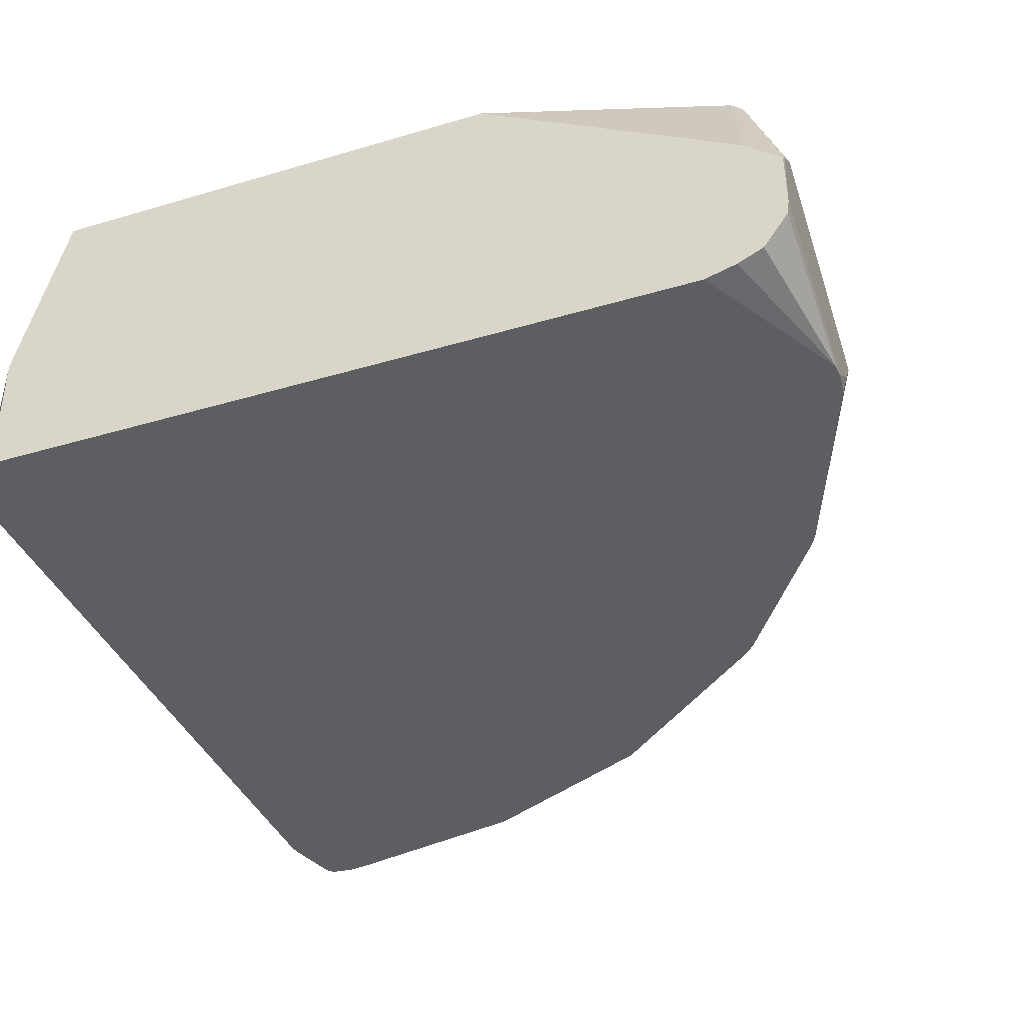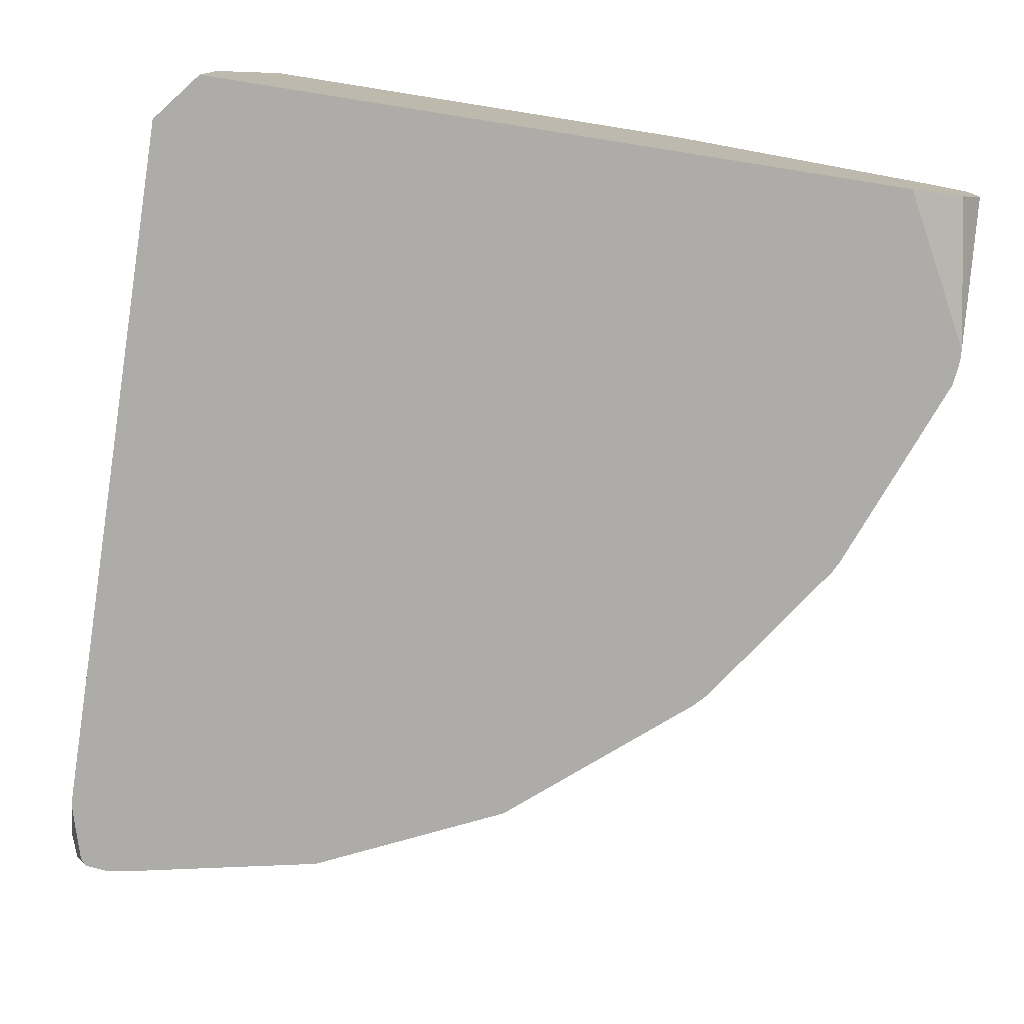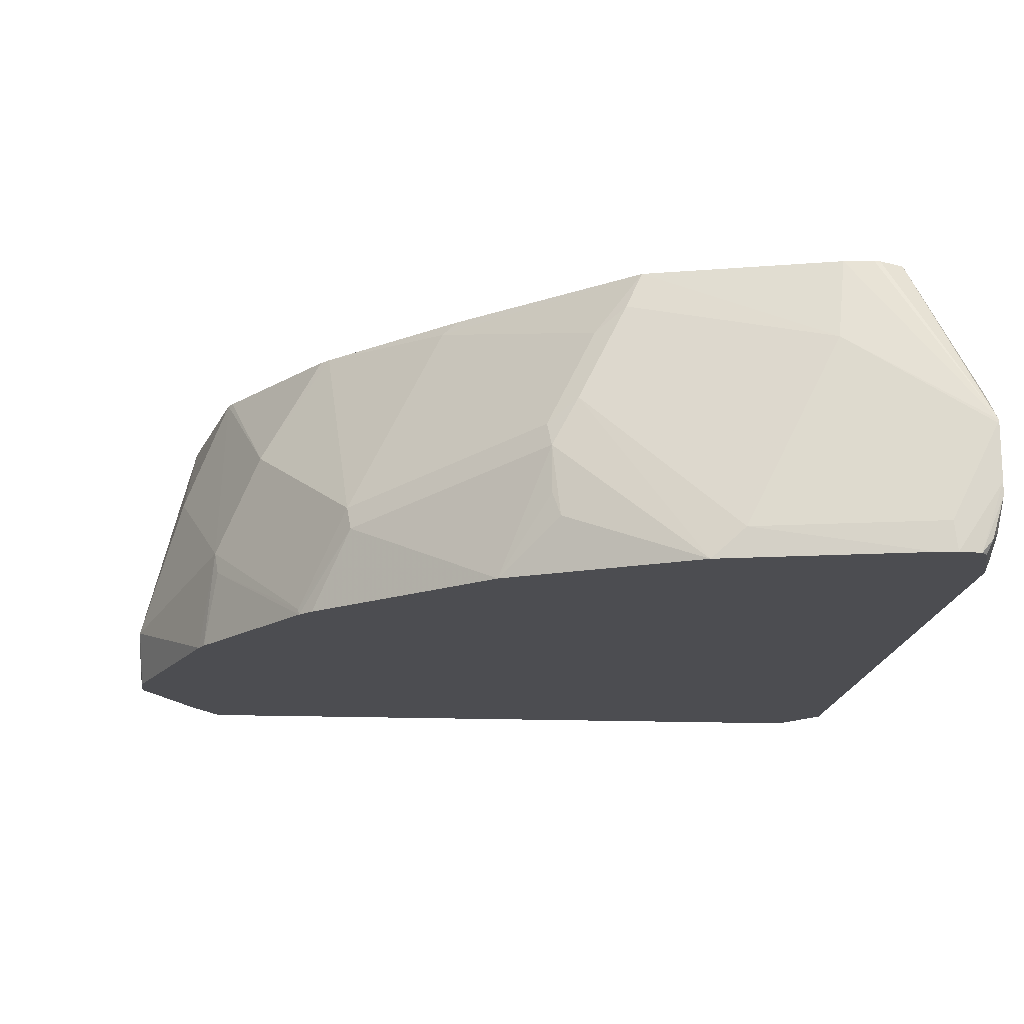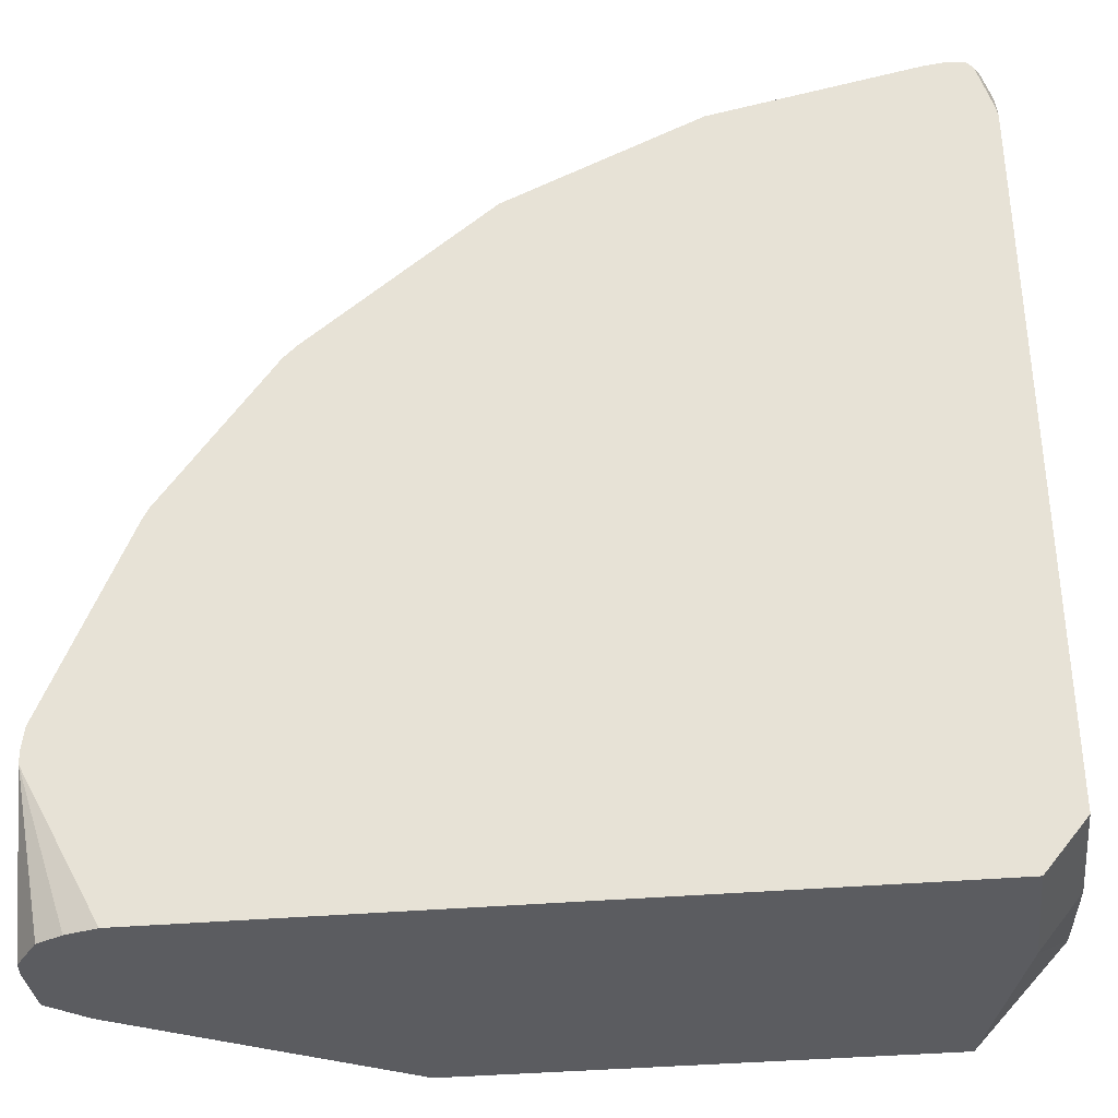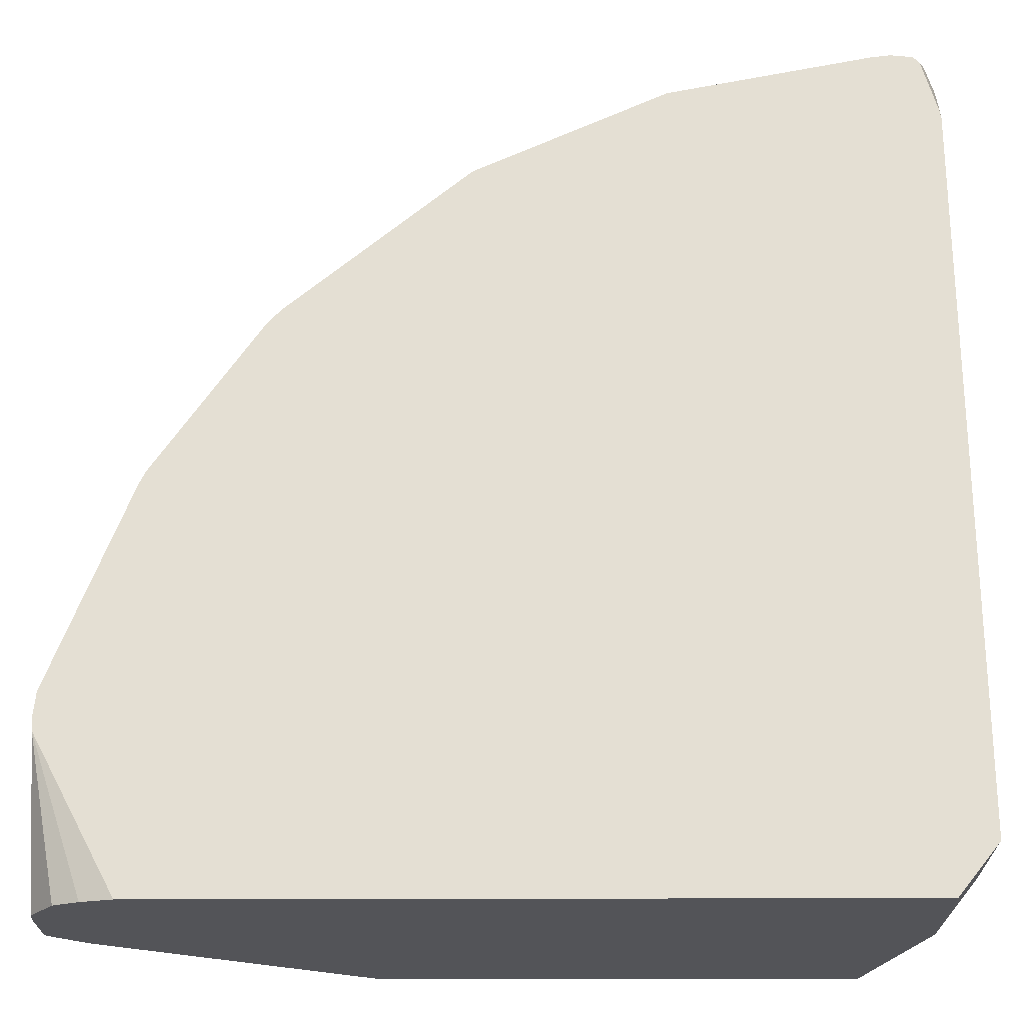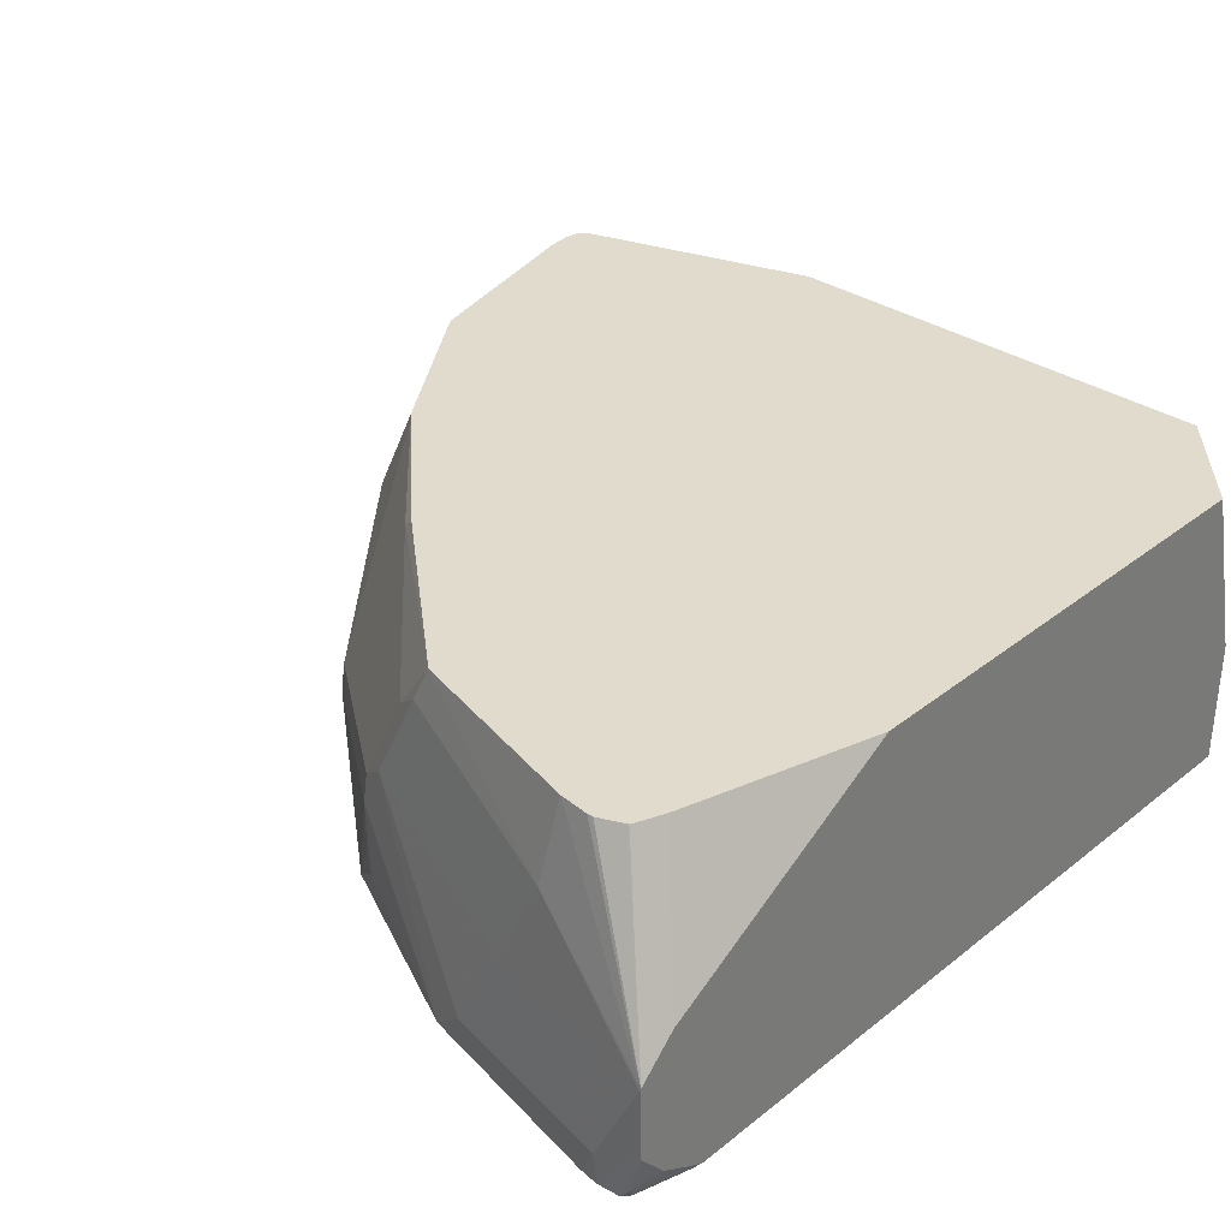
<metadata>
{"format":"obj","ext":"obj","renderer":"f3d","projection":"perspective","resolution":1024,"background":"white","views":[{"elev":-38.6,"azim":-159.5,"up":"+Y"},{"elev":-76.8,"azim":171.0,"up":"+Y"},{"elev":-16.2,"azim":-4.6,"up":"+Y"},{"elev":-35.1,"azim":6.7,"up":"+Z"},{"elev":-23.6,"azim":0.4,"up":"+Z"},{"elev":33.2,"azim":42.9,"up":"+Y"}]}
</metadata>
<code>
v -0.001977 0.3178 0.3584
v -0.001977 0.2988 0.3584
v -0.001977 0.3236 0.3583
v -0.002535 0.3231 0.3584
v -0.02131 0.27 0.3584
v -0.01175 0.27 0.3573
v -0.001977 0.2933 0.3579
v -0.001977 0.3243 0.3583
v -0.02274 0.2827 0.3584
v -0.0606 0.3634 0.3432
v -0.0808 0.3231 0.3432
v -0.02961 0.27 0.3573
v -0.006757 0.276 0.3567
v -0.00913 0.27 0.3543
v -0.001977 0.2807 0.3471
v -0.001977 0.3346 0.348
v -0.03031 0.3989 0.3331
v -0.0308 0.3989 0.3334
v -0.04106 0.3989 0.338
v -0.0435 0.3989 0.3382
v -0.05613 0.3989 0.3369
v -0.101 0.2827 0.3432
v -0.1369 0.3989 0.3167
v -0.1439 0.3836 0.318
v -0.1641 0.3432 0.318
v -0.1152 0.27 0.3401
v -0.00285 0.27 0.332
v -0.001977 0.2739 0.3355
v -0.001977 0.3394 0.3432
v -0.03007 0.3989 0.3326
v -0.1565 0.3735 0.313
v -0.2106 0.3989 0.255
v -0.2171 0.3937 0.2524
v -0.1767 0.3332 0.313
v -0.175 0.3231 0.3163
v -0.1717 0.2928 0.318
v -0.196 0.27 0.3025
v -0.001977 0.27 0.3276
v -0.02525 0.3989 0.3206
v -0.001977 0.3989 0.2401
v -0.2574 0.313 0.2524
v -0.2673 0.3989 0.2018
v -0.175 0.3029 0.3163
v -0.2557 0.3029 0.2557
v -0.2717 0.27 0.2388
v -0.001977 0.27 0.01924
v -0.001977 0.3989 0.03942
v -0.2776 0.2726 0.2322
v -0.2978 0.3533 0.1918
v -0.318 0.313 0.1717
v -0.2709 0.3989 0.198
v -0.2772 0.27 0.233
v -0.01918 0.27 -0.002038
v -0.001977 0.3231 0.01924
v -0.01918 0.3241 -0.002038
v -0.03938 0.3989 -0.002038
v -0.3163 0.3029 0.175
v -0.3147 0.3989 0.1355
v -0.3167 0.3989 0.132
v -0.3243 0.27 0.1628
v -0.3218 0.27 0.1678
v -0.3382 0.3533 0.1111
v -0.3584 0.2928 0.09089
v -0.3235 0.27 -0.002038
v -0.2337 0.3989 -0.002038
v -0.3369 0.3989 0.0512
v -0.3573 0.27 0.07749
v -0.3382 0.3989 0.04122
v -0.3584 0.3332 0.0101
v -0.3584 0.2827 0.08331
v -0.3366 0.2736 -0.002038
v -0.3581 0.27 0.06196
v -0.3432 0.3362 -0.002038
v -0.3331 0.3988 0.03032
v -0.333 0.3989 0.03035
v -0.3584 0.27 0.06701
v -0.3374 0.3989 0.03413
v -0.3584 0.3256 8.32e-06
v -0.3473 0.2786 -0.002038
v -0.3576 0.2929 -0.002038
v -0.3574 0.3241 -0.002038
v -0.3365 0.3904 0.02693
v -0.3332 0.3989 0.03046
v -0.3584 0.2993 -0.002038
v -0.3581 0.3232 -0.002038
f 41 49 50
f 41 42 49
f 41 50 48
f 42 51 49
f 44 48 52
f 44 52 45
f 46 53 55
f 46 55 54
f 49 59 50
f 47 55 56
f 48 50 57
f 48 57 52
f 49 58 59
f 49 51 58
f 50 60 61
f 41 48 44
f 50 61 57
f 47 54 55
f 37 44 45
f 27 38 28
f 35 37 43
f 50 59 62
f 24 31 25
f 25 31 34
f 25 34 35
f 25 35 26
f 26 35 36
f 26 36 37
f 29 39 30
f 29 40 39
f 31 33 41
f 31 41 34
f 32 42 33
f 33 42 41
f 34 41 35
f 35 43 36
f 35 41 44
f 35 44 37
f 36 43 37
f 50 62 63
f 68 77 69
f 52 57 61
f 65 73 74
f 65 74 75
f 67 70 76
f 23 33 31
f 81 85 82
f 71 72 79
f 72 76 80
f 72 80 79
f 73 81 82
f 73 82 74
f 74 83 75
f 74 82 83
f 76 84 80
f 77 83 82
f 77 82 78
f 78 82 85
f 78 85 84
f 64 72 71
f 50 63 60
f 63 70 67
f 63 84 76
f 53 64 71
f 53 71 79
f 53 79 80
f 53 80 84
f 53 84 85
f 53 85 81
f 53 81 73
f 53 73 65
f 53 65 56
f 53 56 55
f 59 66 62
f 60 63 67
f 62 66 63
f 63 66 68
f 63 68 69
f 63 69 78
f 63 78 84
f 63 76 70
f 23 32 33
f 69 77 78
f 22 25 26
f 4 11 9
f 5 9 12
f 5 12 26
f 5 26 37
f 5 37 45
f 5 45 52
f 5 52 61
f 5 61 60
f 5 60 67
f 5 67 76
f 5 76 72
f 5 72 64
f 5 64 53
f 5 53 46
f 5 46 38
f 5 38 27
f 5 27 14
f 4 10 11
f 5 14 6
f 4 8 10
f 2 6 7
f 23 31 24
f 1 2 7
f 1 7 15
f 1 15 28
f 1 28 38
f 1 38 46
f 1 46 54
f 1 54 47
f 1 47 40
f 1 40 29
f 1 16 8
f 1 8 3
f 1 3 4
f 1 4 9
f 1 9 5
f 1 5 2
f 2 5 6
f 3 8 4
f 6 13 7
f 1 29 16
f 7 13 15
f 17 56 65
f 17 65 75
f 17 75 83
f 17 83 77
f 17 77 68
f 17 68 66
f 17 66 59
f 17 59 58
f 17 58 51
f 17 51 42
f 17 42 32
f 17 23 21
f 17 21 20
f 17 20 19
f 17 19 18
f 17 29 30
f 6 14 13
f 17 47 56
f 17 40 47
f 17 32 23
f 17 30 39
f 8 16 17
f 17 39 40
f 8 17 18
f 8 18 19
f 8 19 20
f 8 21 10
f 9 11 22
f 9 22 12
f 10 21 23
f 8 20 21
f 10 24 11
f 11 24 25
f 11 25 22
f 16 29 17
f 12 22 26
f 13 14 27
f 13 27 28
f 10 23 24
f 13 28 15

</code>
